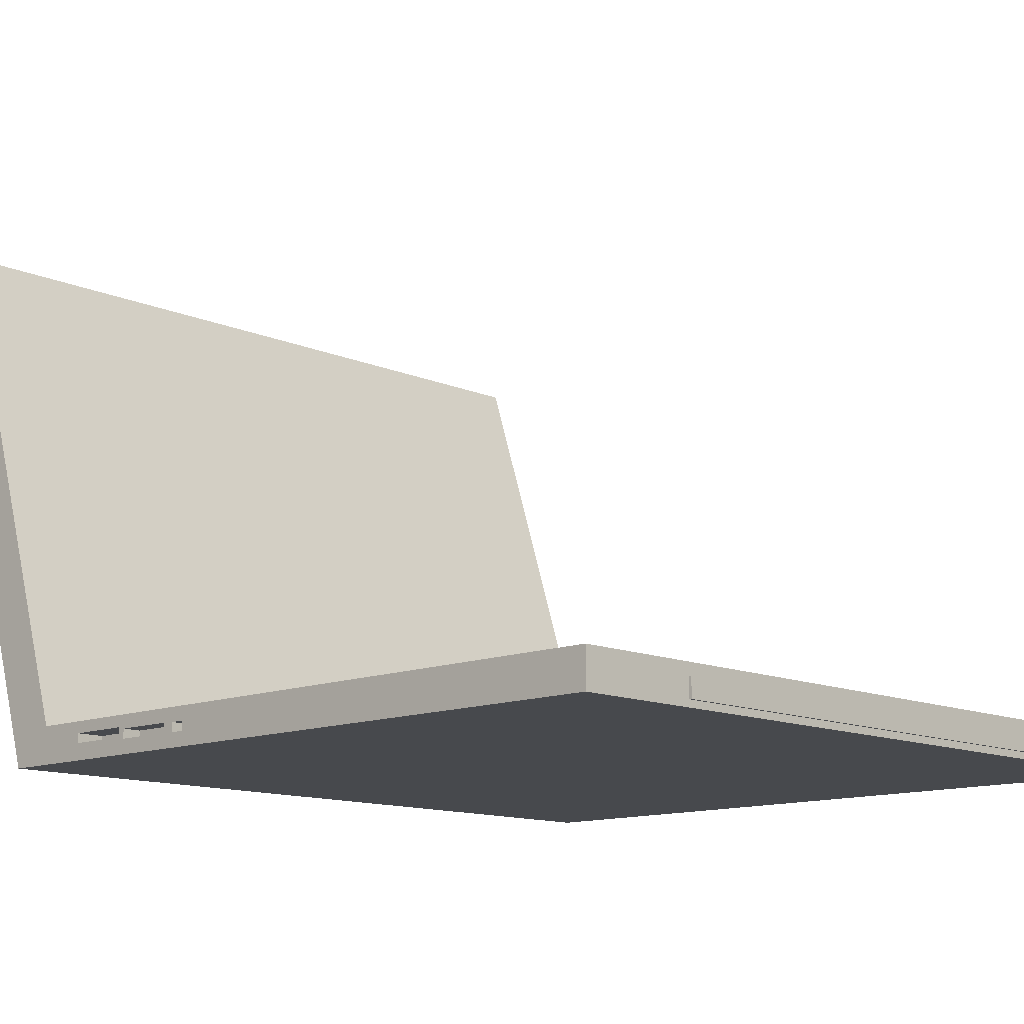
<metadata>
{"format":"obj","ext":"obj","renderer":"f3d","projection":"perspective","resolution":1024,"background":"white","views":[{"elev":-12.4,"azim":134.0,"up":"+Y"}]}
</metadata>
<code>
v -0.00464 0.1873 0.2955
v 0.004905 0.1873 0.2955
v -0.005361 0.1846 0.2946
v 0.007421 0.1956 0.2981
v 0.004184 0.1846 0.2946
v 0.01029 0.2014 0.3
v -0.00392 0.1535 0.2848
v 0.01378 0.2056 0.3013
v -0.005715 0.1479 0.2831
v 0.0182 0.2088 0.3023
v -0.007511 0.1449 0.2821
v 0.02292 0.2108 0.3029
v -0.00985 0.1435 0.2817
v 0.02738 0.2115 0.3031
v -0.01325 0.1431 0.2815
v 0.0295 0.2112 0.3031
v -0.01861 0.1434 0.2816
v 0.03104 0.2105 0.3029
v -0.02108 0.1436 0.2817
v 0.03198 0.2095 0.3025
v -0.02257 0.1435 0.2816
v 0.03229 0.2084 0.3022
v -0.02365 0.1429 0.2815
v 0.03207 0.2073 0.3018
v -0.02433 0.1421 0.2812
v 0.03144 0.2065 0.3016
v -0.02455 0.1411 0.2809
v 0.03047 0.2059 0.3014
v -0.02423 0.1398 0.2805
v 0.02925 0.2057 0.3013
v -0.02325 0.1387 0.2802
v 0.02397 0.2065 0.3016
v -0.02166 0.1381 0.2799
v 0.02097 0.2069 0.3017
v -0.01944 0.1378 0.2799
v 0.01846 0.2061 0.3015
v -0.01576 0.1382 0.28
v 0.01621 0.2038 0.3007
v -0.01221 0.1392 0.2803
v 0.01431 0.2001 0.2996
v -0.008808 0.141 0.2809
v 0.01282 0.1954 0.2981
v -0.005538 0.1435 0.2817
v 0.01081 0.1873 0.2955
v -0.002545 0.1467 0.2827
v 0.02139 0.1873 0.2955
v -6e-06 0.1506 0.2839
v 0.02075 0.1846 0.2946
v 0.002111 0.1551 0.2853
v 0.01004 0.1846 0.2946
v 0.003785 0.1603 0.287
v -0.2728 -0.06969 -0.3472
v 0.3185 -0.06969 0.2142
v -0.2728 -0.06969 0.2142
v 0.3185 -0.06969 -0.3472
v -0.2728 0.3421 0.3445
v -0.2728 -0.06442 -0.1875
v 0.2253 -0.06466 -0.3472
v 0.3185 -0.04154 -0.3472
v 0.3185 0.3421 0.3445
v -0.2728 -0.04154 0.1818
v -0.2728 -0.06442 -0.3213
v -0.1742 -0.06466 -0.3472
v 0.3185 -0.059 0.02464
v 0.3185 -0.04154 0.1818
v 0.3185 0.3421 0.305
v -0.2728 0.3421 0.305
v -0.2728 -0.04859 -0.1875
v -0.2728 -0.04154 -0.3472
v 0.2253 -0.05058 -0.3472
v -0.2132 -0.06549 -0.3472
v -0.1742 -0.06466 -0.3489
v 0.3185 -0.05196 0.02464
v 0.3185 -0.059 0.03603
v 0.3185 -0.0572 0.1428
v -0.2499 0.3186 0.2974
v -0.2728 -0.04859 -0.3213
v -0.2205 -0.05865 -0.3472
v 0.2253 -0.05058 -0.3489
v -0.2151 -0.0653 -0.3472
v -0.2114 -0.0652 -0.3472
v 0.2253 -0.06466 -0.3489
v -0.1742 -0.05058 -0.3472
v 0.3185 -0.05196 0.03603
v 0.3044 -0.05196 0.02464
v 0.3185 -0.05867 0.0899
v 0.3044 -0.059 0.03603
v 0.3185 -0.05016 0.1428
v 0.2974 -0.02655 0.1866
v 0.2974 0.3186 0.2974
v -0.2499 -0.02655 0.1866
v -0.2203 -0.05682 -0.3472
v -0.2202 -0.06047 -0.3472
v -0.06358 -0.04154 -0.3357
v -0.2168 -0.06465 -0.3472
v -0.2151 -0.0653 -0.3454
v -0.2132 -0.06549 -0.3454
v -0.1742 -0.05058 -0.3489
v 0.3185 -0.05163 0.04415
v 0.3044 -0.059 0.02464
v 0.3185 -0.05867 0.04415
v 0.3185 -0.0572 0.09533
v 0.2974 -0.0572 0.1428
v -0.2389 -0.04154 0.1072
v -0.2196 -0.05511 -0.3472
v -0.2205 -0.05865 -0.3454
v -0.2194 -0.06214 -0.3472
v -0.2202 -0.06047 -0.3454
v -0.2118 -0.0516 -0.3472
v -0.06358 -0.04154 -0.2019
v 0.08601 -0.04154 -0.3357
v -0.2183 -0.06357 -0.3472
v -0.2168 -0.06465 -0.3454
v -0.2114 -0.0652 -0.3454
v -0.2097 -0.06445 -0.3472
v 0.3185 -0.05163 0.0899
v 0.3044 -0.05196 0.03603
v 0.3044 -0.05867 0.0899
v 0.2974 -0.05016 0.1428
v 0.3185 -0.05016 0.09533
v 0.2626 -0.04154 0.1072
v 0.05603 -0.04154 0.1666
v 0.05147 -0.04154 0.166
v -0.2389 -0.04154 0.05535
v -0.2186 -0.05362 -0.3472
v -0.2203 -0.05682 -0.3454
v -0.2194 -0.06214 -0.3454
v -0.2101 -0.05226 -0.3472
v -0.2136 -0.05142 -0.3472
v -0.2389 -0.04154 -0.1814
v -0.06358 -0.0433 -0.2019
v 0.08601 -0.04154 -0.2019
v 0.08601 -0.0433 -0.3357
v -0.2183 -0.06357 -0.3454
v -0.2136 -0.05142 -0.3454
v -0.2155 -0.05171 -0.3454
v -0.2118 -0.0516 -0.3454
v -0.2083 -0.06329 -0.3472
v 0.3044 -0.05163 0.04415
v 0.3044 -0.05867 0.04415
v 0.2974 -0.0572 0.09533
v 0.2974 -0.05016 0.09533
v 0.06059 -0.04154 0.166
v 0.2626 -0.04154 -0.1814
v 0.04723 -0.04154 0.1642
v -0.2389 -0.03802 0.1072
v -0.2171 -0.05246 -0.3472
v -0.2196 -0.05511 -0.3454
v -0.2086 -0.05334 -0.3472
v -0.2101 -0.05226 -0.3454
v -0.2155 -0.05171 -0.3472
v -0.06358 -0.0433 -0.3357
v -0.2171 -0.05246 -0.3454
v -0.2097 -0.06445 -0.3454
v -0.2072 -0.0618 -0.3472
v 0.3044 -0.05163 0.0899
v 0.06483 -0.04154 0.1642
v 0.2626 -0.03802 -0.1814
v 0.05603 -0.0433 0.1666
v 0.05147 -0.0433 0.166
v 0.04723 -0.0433 0.1642
v 0.04359 -0.04154 0.1614
v -0.205 -0.03802 0.1072
v -0.2186 -0.05362 -0.3454
v -0.2074 -0.05476 -0.3472
v -0.2086 -0.05334 -0.3454
v 0.08601 -0.0433 -0.2019
v -0.2083 -0.06329 -0.3454
v -0.2072 -0.0618 -0.3454
v -0.2066 -0.06008 -0.3472
v 0.06848 -0.04154 0.1614
v 0.06059 -0.0433 0.166
v 0.2626 -0.03802 0.1072
v 0.04359 -0.0433 0.1614
v 0.04079 -0.04154 0.1578
v -0.2389 -0.03802 -0.1814
v -0.171 -0.03802 0.1072
v -0.205 -0.03802 0.05535
v -0.2067 -0.05644 -0.3472
v -0.2066 -0.06008 -0.3454
v -0.2064 -0.05825 -0.3472
v 0.07127 -0.04154 0.1578
v 0.06483 -0.0433 0.1642
v 0.2626 -0.03802 -0.1229
v 0.2255 -0.03802 0.1072
v 0.2255 -0.03802 -0.1814
v 0.06848 -0.0433 0.1614
v 0.03904 -0.04154 0.1535
v -0.2389 -0.03802 0.05535
v -0.205 -0.03802 -0.1814
v -0.1242 -0.03802 0.1072
v -0.171 -0.03802 0.05535
v -0.2074 -0.05476 -0.3454
v -0.2067 -0.05644 -0.3454
v -0.2064 -0.05825 -0.3454
v 0.07303 -0.04154 0.1535
v 0.07127 -0.0433 0.1578
v 0.2255 -0.03802 -0.1229
v 0.2626 -0.03802 -0.06436
v 0.2626 -0.03802 0.05535
v 0.1766 -0.03802 -0.1814
v 0.04079 -0.0433 0.1578
v 0.03844 -0.04154 0.149
v -0.2389 -0.03802 0.008062
v -0.171 -0.03802 -0.1814
v -0.2389 -0.03802 -0.1229
v -0.08736 -0.03802 0.1072
v -0.1242 -0.03802 0.05535
v -0.205 -0.03802 0.008062
v -0.171 -0.03802 0.008062
v 0.07364 -0.04154 0.149
v 0.07303 -0.0433 0.1535
v 0.2255 -0.03802 -0.06436
v 0.2626 -0.03802 0.008062
v 0.1766 -0.03802 0.1072
v 0.05603 -0.04154 0.1314
v 0.2255 -0.03802 0.05535
v 0.1367 -0.03802 -0.1814
v 0.1766 -0.03802 -0.1229
v 0.03904 -0.0433 0.1535
v 0.03904 -0.04154 0.1444
v -0.2389 -0.03802 -0.06436
v -0.1242 -0.03802 -0.1814
v -0.205 -0.03802 -0.1229
v -0.04852 -0.03802 0.1072
v -0.08736 -0.03802 0.05535
v -0.1242 -0.03802 0.008062
v 0.07303 -0.04154 0.1444
v 0.07364 -0.0433 0.149
v 0.1766 -0.03802 -0.06436
v 0.2255 -0.03802 0.008062
v 0.1367 -0.03802 0.1072
v 0.05147 -0.04154 0.132
v 0.06059 -0.04154 0.132
v -0.006381 -0.03802 -0.1814
v 0.1367 -0.03802 -0.1364
v 0.1367 -0.03802 -0.1229
v 0.03844 -0.0433 0.149
v 0.04079 -0.04154 0.1402
v -0.205 -0.03802 -0.06436
v -0.08736 -0.03802 -0.1814
v -0.171 -0.03802 -0.1229
v -0.006381 -0.03802 0.1072
v -0.04852 -0.03802 0.05535
v -0.08736 -0.03802 0.008062
v -0.171 -0.03802 -0.06436
v -0.1242 -0.03802 -0.06436
v 0.07127 -0.04154 0.1402
v 0.07303 -0.0433 0.1444
v 0.1766 -0.03802 0.008062
v 0.1766 -0.03802 0.05535
v 0.09801 -0.03802 0.1072
v 0.04723 -0.04154 0.1337
v 0.05603 -0.0433 0.1314
v 0.06483 -0.04154 0.1337
v 0.06059 -0.0433 0.132
v -0.04852 -0.03802 -0.1814
v -0.006381 -0.03802 -0.1364
v 0.09801 -0.03802 -0.1364
v 0.1367 -0.03802 -0.06436
v 0.03904 -0.0433 0.1444
v 0.04359 -0.04154 0.1365
v -0.1242 -0.03802 -0.1229
v 0.04582 -0.03802 0.1072
v -0.006381 -0.03802 0.05535
v -0.04852 -0.03802 0.008062
v -0.08736 -0.03802 -0.06436
v 0.06848 -0.04154 0.1365
v 0.07127 -0.0433 0.1402
v 0.1367 -0.03802 0.008062
v 0.1367 -0.03802 0.05535
v 0.05147 -0.0433 0.132
v 0.06483 -0.0433 0.1337
v 0.04582 -0.03802 -0.1364
v 0.09801 -0.03802 -0.1229
v 0.09801 -0.03802 -0.06436
v 0.04079 -0.0433 0.1402
v -0.08736 -0.03802 -0.1229
v 0.04582 -0.03802 0.05535
v -0.006381 -0.03802 0.008062
v -0.04852 -0.03802 -0.06436
v 0.06848 -0.0433 0.1365
v 0.09801 -0.03802 0.05535
v 0.04723 -0.0433 0.1337
v -0.04852 -0.03802 -0.1229
v -0.006381 -0.03802 -0.1229
v 0.04582 -0.03802 -0.1229
v 0.09801 -0.03802 0.008062
v 0.04359 -0.0433 0.1365
v 0.04582 -0.03802 0.008062
v -0.006381 -0.03802 -0.06436
v 0.04582 -0.03802 -0.06436
g mesh1_mesh1-geometry
l 1 2
l 3 1
l 2 4
l 5 3
l 4 6
l 7 5
l 6 8
l 9 7
l 8 10
l 11 9
l 10 12
l 13 11
l 12 14
l 15 13
l 14 16
l 17 15
l 16 18
l 19 17
l 18 20
l 21 19
l 20 22
l 23 21
l 22 24
l 25 23
l 24 26
l 27 25
l 26 28
l 29 27
l 28 30
l 31 29
l 30 32
l 33 31
l 32 34
l 35 33
l 34 36
l 37 35
l 36 38
l 39 37
l 38 40
l 41 39
l 40 42
l 43 41
l 42 44
l 45 43
l 44 46
l 47 45
l 46 48
l 49 47
l 48 50
l 51 49
l 50 51
g mesh2_mesh2-geometry
f 52 53 54
f 53 52 55
f 53 56 54
f 54 57 52
f 58 55 52
f 59 53 55
f 56 53 60
f 61 54 56
f 57 54 61
f 62 52 57
f 55 58 59
f 58 52 63
f 53 59 64
f 53 65 60
f 66 56 60
f 61 56 67
f 57 61 68
f 52 62 69
f 68 62 57
f 70 59 58
f 63 52 71
f 72 58 63
f 64 59 73
f 74 53 64
f 65 53 75
f 60 65 66
f 56 66 67
f 67 76 61
f 68 61 77
f 69 62 77
f 69 78 52
f 62 68 77
f 59 70 69
f 58 79 70
f 71 52 80
f 63 71 81
f 58 72 82
f 83 72 63
f 73 59 84
f 85 64 73
f 86 53 74
f 64 87 74
f 75 53 86
f 65 75 88
f 65 89 66
f 66 90 67
f 67 90 76
f 91 61 76
f 69 77 61
f 69 92 78
f 93 52 78
f 69 70 83
f 69 94 59
f 79 58 82
f 79 83 70
f 80 52 95
f 96 71 80
f 97 81 71
f 63 81 83
f 72 79 82
f 72 83 98
f 84 59 99
f 84 85 73
f 64 85 100
f 86 74 101
f 87 64 100
f 87 84 74
f 75 86 102
f 103 88 75
f 65 88 59
f 89 65 61
f 90 66 89
f 89 61 91
f 61 104 69
f 69 105 92
f 92 106 78
f 107 52 93
f 78 108 93
f 69 83 109
f 69 110 94
f 111 59 94
f 83 79 98
f 95 52 112
f 113 80 95
f 71 96 97
f 80 113 96
f 81 97 114
f 83 81 115
f 79 72 98
f 99 59 116
f 101 84 99
f 85 84 117
f 85 87 100
f 84 101 74
f 101 118 86
f 84 87 117
f 116 102 86
f 102 103 75
f 88 103 119
f 120 59 88
f 121 65 59
f 65 122 61
f 104 61 123
f 69 104 124
f 69 125 105
f 105 126 92
f 106 92 126
f 108 78 106
f 112 52 107
f 93 127 107
f 127 93 108
f 109 83 128
f 69 109 129
f 69 130 110
f 131 94 110
f 132 59 111
f 94 133 111
f 134 95 112
f 95 134 113
f 135 97 96
f 136 96 113
f 137 114 97
f 114 115 81
f 83 115 138
f 116 59 120
f 116 139 99
f 139 101 99
f 87 85 117
f 118 101 140
f 118 116 86
f 102 116 120
f 103 102 141
f 103 142 119
f 142 88 119
f 88 142 120
f 143 65 121
f 121 59 144
f 122 65 143
f 123 61 122
f 104 123 145
f 146 124 104
f 69 124 130
f 69 147 125
f 125 148 105
f 126 105 148
f 126 108 106
f 107 134 112
f 134 107 127
f 148 127 108
f 128 83 149
f 150 109 128
f 137 129 109
f 69 129 151
f 110 130 132
f 94 131 152
f 132 131 110
f 144 59 132
f 133 132 111
f 133 94 152
f 153 113 134
f 137 97 135
f 135 96 136
f 136 113 153
f 150 114 137
f 115 114 154
f 154 138 115
f 83 138 155
f 139 116 156
f 101 139 140
f 139 118 140
f 116 118 156
f 142 102 120
f 102 142 141
f 142 103 141
f 143 121 157
f 158 121 144
f 143 159 122
f 122 160 123
f 123 161 145
f 104 145 162
f 124 146 130
f 104 163 146
f 69 151 147
f 153 125 147
f 148 125 164
f 148 108 126
f 164 134 127
f 164 127 148
f 149 83 165
f 166 128 149
f 109 150 137
f 128 166 150
f 129 137 135
f 135 151 129
f 144 132 130
f 131 133 152
f 131 132 167
f 132 133 167
f 153 134 164
f 151 135 136
f 147 136 153
f 150 154 114
f 138 154 168
f 138 169 155
f 83 155 170
f 118 139 156
f 157 121 171
f 157 172 143
f 121 158 173
f 130 158 144
f 159 143 172
f 160 122 159
f 161 123 160
f 174 145 161
f 145 174 162
f 104 162 175
f 130 146 176
f 104 177 163
f 178 146 163
f 136 147 151
f 125 153 164
f 165 83 179
f 165 166 149
f 166 154 150
f 133 131 167
f 166 168 154
f 169 138 168
f 180 155 169
f 155 180 170
f 83 170 181
f 171 121 182
f 171 183 157
f 172 157 183
f 173 158 184
f 185 121 173
f 158 130 186
f 172 160 159
f 160 183 161
f 161 187 174
f 174 175 162
f 104 175 188
f 176 146 189
f 190 130 176
f 104 191 177
f 192 163 177
f 146 178 189
f 163 192 178
f 179 83 181
f 179 193 165
f 166 165 193
f 193 168 166
f 193 169 168
f 194 180 169
f 195 170 180
f 170 195 181
f 182 121 196
f 197 171 182
f 183 171 187
f 160 172 183
f 158 198 184
f 173 184 199
f 121 185 104
f 200 185 173
f 186 130 201
f 198 158 186
f 161 183 187
f 174 187 197
f 175 174 202
f 202 188 175
f 104 188 203
f 176 189 204
f 205 130 190
f 206 190 176
f 104 207 191
f 208 177 191
f 177 208 192
f 209 189 178
f 210 178 192
f 181 194 179
f 193 179 194
f 194 169 193
f 180 194 195
f 194 181 195
f 196 121 211
f 212 182 196
f 171 197 187
f 182 212 197
f 213 184 198
f 184 213 199
f 173 199 214
f 104 185 215
f 104 216 121
f 185 200 217
f 173 214 200
f 201 130 218
f 219 186 201
f 186 219 198
f 174 197 202
f 188 202 220
f 220 203 188
f 104 203 221
f 189 209 204
f 176 204 222
f 223 130 205
f 224 205 190
f 190 206 224
f 176 222 206
f 104 225 207
f 226 191 207
f 191 226 208
f 227 192 208
f 178 210 209
f 192 227 210
f 211 121 228
f 229 196 211
f 196 229 212
f 202 197 212
f 198 230 213
f 231 199 213
f 199 231 214
f 217 215 185
f 104 215 232
f 104 233 216
f 234 121 216
f 214 217 200
f 218 130 235
f 236 201 218
f 201 237 219
f 230 198 219
f 202 212 220
f 203 220 238
f 238 221 203
f 104 221 239
f 240 204 209
f 204 240 222
f 241 130 223
f 242 223 205
f 205 224 242
f 222 224 206
f 104 243 225
f 244 207 225
f 207 244 226
f 245 208 226
f 208 245 227
f 246 209 210
f 247 210 227
f 228 121 248
f 249 211 228
f 211 249 229
f 220 212 229
f 250 213 230
f 213 250 231
f 217 214 231
f 215 217 251
f 251 232 215
f 104 232 252
f 104 253 233
f 233 254 216
f 255 121 234
f 216 256 234
f 235 130 257
f 258 218 235
f 237 201 236
f 218 259 236
f 260 219 237
f 219 260 230
f 220 229 238
f 221 238 261
f 261 239 221
f 104 239 262
f 209 246 240
f 224 222 240
f 257 130 241
f 263 241 223
f 223 242 263
f 240 242 224
f 104 264 243
f 265 225 243
f 225 265 244
f 266 226 244
f 226 266 245
f 267 227 245
f 210 247 246
f 227 267 247
f 248 121 268
f 269 228 248
f 228 269 249
f 238 229 249
f 230 270 250
f 251 231 250
f 231 251 217
f 232 251 271
f 271 252 232
f 104 252 264
f 104 262 253
f 253 272 233
f 254 233 272
f 256 216 254
f 268 121 255
f 234 273 255
f 273 234 256
f 257 258 235
f 274 218 258
f 236 275 237
f 259 218 274
f 275 236 259
f 237 276 260
f 270 230 260
f 238 249 261
f 239 261 277
f 277 262 239
f 242 240 246
f 278 257 241
f 241 263 278
f 246 263 242
f 279 243 264
f 243 279 265
f 280 244 265
f 244 280 266
f 281 245 266
f 245 281 267
f 263 246 247
f 278 247 267
f 282 248 268
f 248 282 269
f 277 249 269
f 271 250 270
f 250 271 251
f 252 271 283
f 283 264 252
f 262 284 253
f 272 253 284
f 272 256 254
f 255 282 268
f 282 255 273
f 284 273 256
f 285 258 257
f 286 274 258
f 276 237 275
f 287 259 274
f 259 287 275
f 288 260 276
f 260 288 270
f 261 249 277
f 262 277 289
f 257 278 285
f 247 278 263
f 264 283 279
f 290 265 279
f 265 290 280
f 291 266 280
f 266 291 281
f 285 267 281
f 267 285 278
f 277 269 282
f 270 283 271
f 284 262 289
f 284 256 272
f 289 282 273
f 289 273 284
f 258 285 286
f 274 286 287
f 275 292 276
f 292 275 287
f 276 290 288
f 283 270 288
f 277 282 289
f 288 279 283
f 279 288 290
f 292 280 290
f 280 292 291
f 286 281 291
f 281 286 285
f 291 287 286
f 290 276 292
f 287 291 292
g mesh2_mesh2-geometry
f 54 53 52
f 55 52 53
f 54 56 53
f 52 57 54
f 52 55 58
f 55 53 59
f 60 53 56
f 56 54 61
f 61 54 57
f 57 52 62
f 59 58 55
f 63 52 58
f 64 59 53
f 60 65 53
f 60 56 66
f 67 56 61
f 68 61 57
f 69 62 52
f 57 62 68
f 58 59 70
f 71 52 63
f 63 58 72
f 73 59 64
f 64 53 74
f 75 53 65
f 66 65 60
f 67 66 56
f 61 76 67
f 77 61 68
f 77 62 69
f 52 78 69
f 77 68 62
f 69 70 59
f 70 79 58
f 80 52 71
f 81 71 63
f 82 72 58
f 63 72 83
f 84 59 73
f 73 64 85
f 74 53 86
f 74 87 64
f 86 53 75
f 88 75 65
f 66 89 65
f 67 90 66
f 76 90 67
f 76 61 91
f 61 77 69
f 78 92 69
f 78 52 93
f 83 70 69
f 59 94 69
f 82 58 79
f 70 83 79
f 95 52 80
f 80 71 96
f 71 81 97
f 83 81 63
f 82 79 72
f 98 83 72
f 99 59 84
f 73 85 84
f 100 85 64
f 101 74 86
f 100 64 87
f 74 84 87
f 102 86 75
f 75 88 103
f 59 88 65
f 61 65 89
f 89 66 90
f 76 91 90
f 91 61 89
f 69 104 61
f 92 105 69
f 78 106 92
f 93 52 107
f 93 108 78
f 109 83 69
f 94 110 69
f 94 59 111
f 98 79 83
f 112 52 95
f 95 80 113
f 97 96 71
f 96 113 80
f 114 97 81
f 115 81 83
f 98 72 79
f 116 59 99
f 99 84 101
f 117 84 85
f 100 87 85
f 74 101 84
f 86 118 101
f 117 87 84
f 86 102 116
f 75 103 102
f 119 103 88
f 88 59 120
f 59 65 121
f 61 122 65
f 89 90 91
f 123 61 104
f 124 104 69
f 105 125 69
f 92 126 105
f 126 92 106
f 106 78 108
f 107 52 112
f 107 127 93
f 108 93 127
f 128 83 109
f 129 109 69
f 110 130 69
f 110 94 131
f 111 59 132
f 111 133 94
f 112 95 134
f 113 134 95
f 96 97 135
f 113 96 136
f 97 114 137
f 81 115 114
f 138 115 83
f 120 59 116
f 99 139 116
f 99 101 139
f 117 85 87
f 140 101 118
f 86 116 118
f 120 116 102
f 141 102 103
f 119 142 103
f 119 88 142
f 120 142 88
f 121 65 143
f 144 59 121
f 143 65 122
f 122 61 123
f 145 123 104
f 104 124 146
f 130 124 69
f 125 147 69
f 105 148 125
f 148 105 126
f 106 108 126
f 112 134 107
f 127 107 134
f 108 127 148
f 149 83 128
f 128 109 150
f 109 129 137
f 151 129 69
f 132 130 110
f 152 131 94
f 110 131 132
f 132 59 144
f 111 132 133
f 152 94 133
f 134 113 153
f 135 97 137
f 136 96 135
f 153 113 136
f 137 114 150
f 154 114 115
f 115 138 154
f 155 138 83
f 156 116 139
f 140 139 101
f 140 118 139
f 156 118 116
f 120 102 142
f 141 142 102
f 141 103 142
f 157 121 143
f 144 121 158
f 122 159 143
f 123 160 122
f 145 161 123
f 162 145 104
f 130 146 124
f 146 163 104
f 147 151 69
f 147 125 153
f 164 125 148
f 126 108 148
f 127 134 164
f 148 127 164
f 165 83 149
f 149 128 166
f 137 150 109
f 150 166 128
f 135 137 129
f 129 151 135
f 130 132 144
f 152 133 131
f 167 132 131
f 167 133 132
f 164 134 153
f 136 135 151
f 153 136 147
f 114 154 150
f 168 154 138
f 155 169 138
f 170 155 83
f 156 139 118
f 171 121 157
f 143 172 157
f 173 158 121
f 144 158 130
f 172 143 159
f 159 122 160
f 160 123 161
f 161 145 174
f 162 174 145
f 175 162 104
f 176 146 130
f 163 177 104
f 163 146 178
f 151 147 136
f 164 153 125
f 179 83 165
f 149 166 165
f 150 154 166
f 167 131 133
f 154 168 166
f 168 138 169
f 169 155 180
f 170 180 155
f 181 170 83
f 182 121 171
f 157 183 171
f 183 157 172
f 184 158 173
f 173 121 185
f 186 130 158
f 159 160 172
f 161 183 160
f 174 187 161
f 162 175 174
f 188 175 104
f 189 146 176
f 176 130 190
f 177 191 104
f 177 163 192
f 189 178 146
f 178 192 163
f 181 83 179
f 165 193 179
f 193 165 166
f 166 168 193
f 168 169 193
f 169 180 194
f 180 170 195
f 181 195 170
f 196 121 182
f 182 171 197
f 187 171 183
f 183 172 160
f 184 198 158
f 199 184 173
f 104 185 121
f 173 185 200
f 201 130 186
f 186 158 198
f 187 183 161
f 197 187 174
f 202 174 175
f 175 188 202
f 203 188 104
f 204 189 176
f 190 130 205
f 176 190 206
f 191 207 104
f 191 177 208
f 192 208 177
f 178 189 209
f 192 178 210
f 179 194 181
f 194 179 193
f 193 169 194
f 195 194 180
f 195 181 194
f 211 121 196
f 196 182 212
f 187 197 171
f 197 212 182
f 198 184 213
f 199 213 184
f 214 199 173
f 215 185 104
f 121 216 104
f 217 200 185
f 200 214 173
f 218 130 201
f 201 186 219
f 198 219 186
f 202 197 174
f 220 202 188
f 188 203 220
f 221 203 104
f 204 209 189
f 222 204 176
f 205 130 223
f 190 205 224
f 224 206 190
f 206 222 176
f 207 225 104
f 207 191 226
f 208 226 191
f 208 192 227
f 209 210 178
f 210 227 192
f 228 121 211
f 211 196 229
f 212 229 196
f 212 197 202
f 213 230 198
f 213 199 231
f 214 231 199
f 185 215 217
f 232 215 104
f 216 233 104
f 216 121 234
f 200 217 214
f 235 130 218
f 218 201 236
f 219 237 201
f 219 198 230
f 220 212 202
f 238 220 203
f 203 221 238
f 239 221 104
f 209 204 240
f 222 240 204
f 223 130 241
f 205 223 242
f 242 224 205
f 206 224 222
f 225 243 104
f 225 207 244
f 226 244 207
f 226 208 245
f 227 245 208
f 210 209 246
f 227 210 247
f 248 121 228
f 228 211 249
f 229 249 211
f 229 212 220
f 230 213 250
f 231 250 213
f 231 214 217
f 251 217 215
f 215 232 251
f 252 232 104
f 233 253 104
f 216 254 233
f 234 121 255
f 234 256 216
f 257 130 235
f 235 218 258
f 236 201 237
f 236 259 218
f 237 219 260
f 230 260 219
f 238 229 220
f 261 238 221
f 221 239 261
f 262 239 104
f 240 246 209
f 240 222 224
f 241 130 257
f 223 241 263
f 263 242 223
f 224 242 240
f 243 264 104
f 243 225 265
f 244 265 225
f 244 226 266
f 245 266 226
f 245 227 267
f 246 247 210
f 247 267 227
f 268 121 248
f 248 228 269
f 249 269 228
f 249 229 238
f 250 270 230
f 250 231 251
f 217 251 231
f 271 251 232
f 232 252 271
f 264 252 104
f 253 262 104
f 233 272 253
f 272 233 254
f 254 216 256
f 255 121 268
f 255 273 234
f 256 234 273
f 235 258 257
f 258 218 274
f 237 275 236
f 274 218 259
f 259 236 275
f 260 276 237
f 260 230 270
f 261 249 238
f 277 261 239
f 239 262 277
f 246 240 242
f 241 257 278
f 278 263 241
f 242 263 246
f 264 243 279
f 265 279 243
f 265 244 280
f 266 280 244
f 266 245 281
f 267 281 245
f 247 246 263
f 267 247 278
f 268 248 282
f 269 282 248
f 269 249 277
f 270 250 271
f 251 271 250
f 283 271 252
f 252 264 283
f 253 284 262
f 284 253 272
f 254 256 272
f 268 282 255
f 273 255 282
f 256 273 284
f 257 258 285
f 258 274 286
f 275 237 276
f 274 259 287
f 275 287 259
f 276 260 288
f 270 288 260
f 277 249 261
f 289 277 262
f 285 278 257
f 263 278 247
f 279 283 264
f 279 265 290
f 280 290 265
f 280 266 291
f 281 291 266
f 281 267 285
f 278 285 267
f 282 269 277
f 271 283 270
f 289 262 284
f 272 256 284
f 273 282 289
f 284 273 289
f 286 285 258
f 287 286 274
f 276 292 275
f 287 275 292
f 288 290 276
f 288 270 283
f 289 282 277
f 283 279 288
f 290 288 279
f 290 280 292
f 291 292 280
f 291 281 286
f 285 286 281
f 286 287 291
f 292 276 290
f 292 291 287
g mesh2_mesh2-geometry
f 90 91 76
f 91 90 89
g mesh3_mesh3-geometry
l 124 200

</code>
